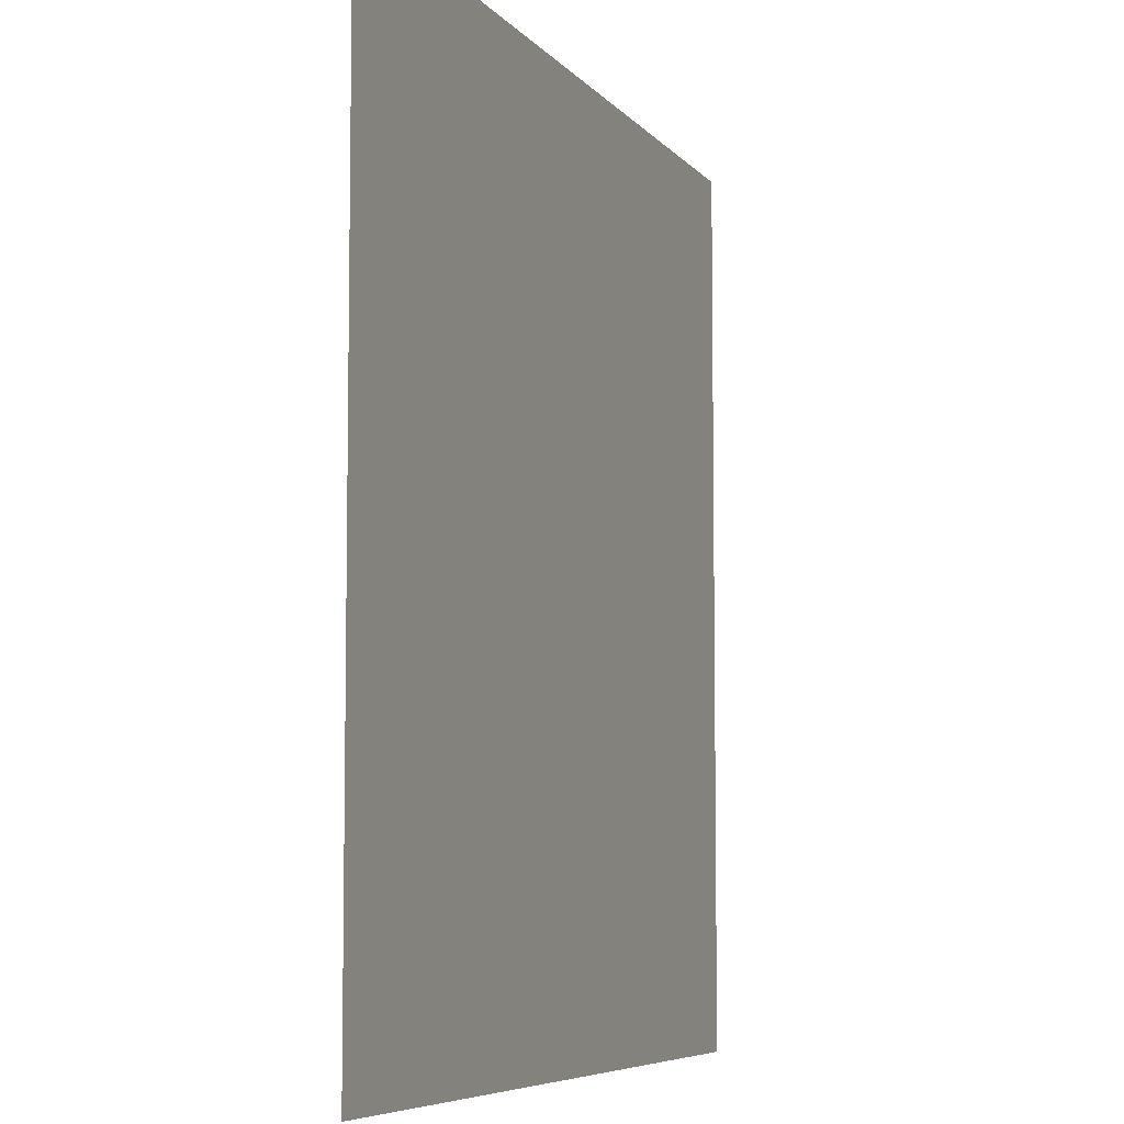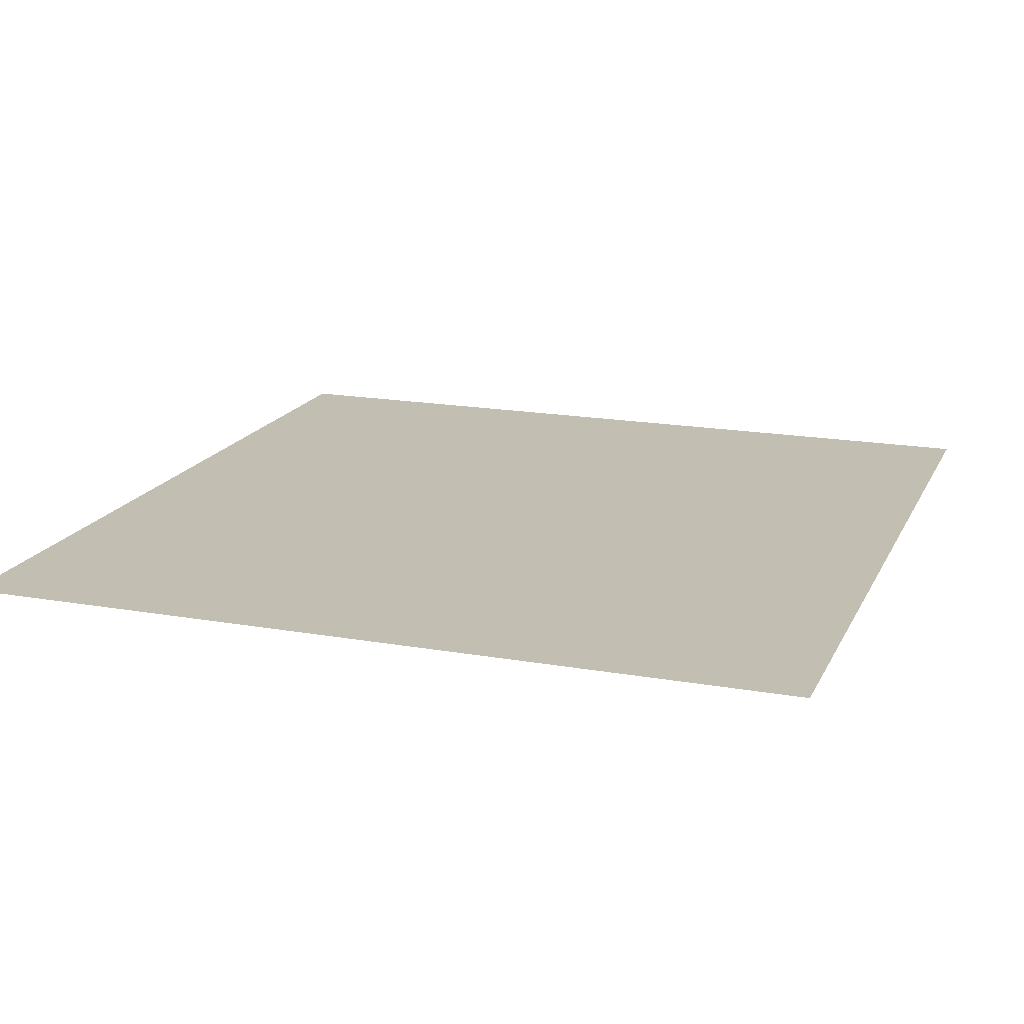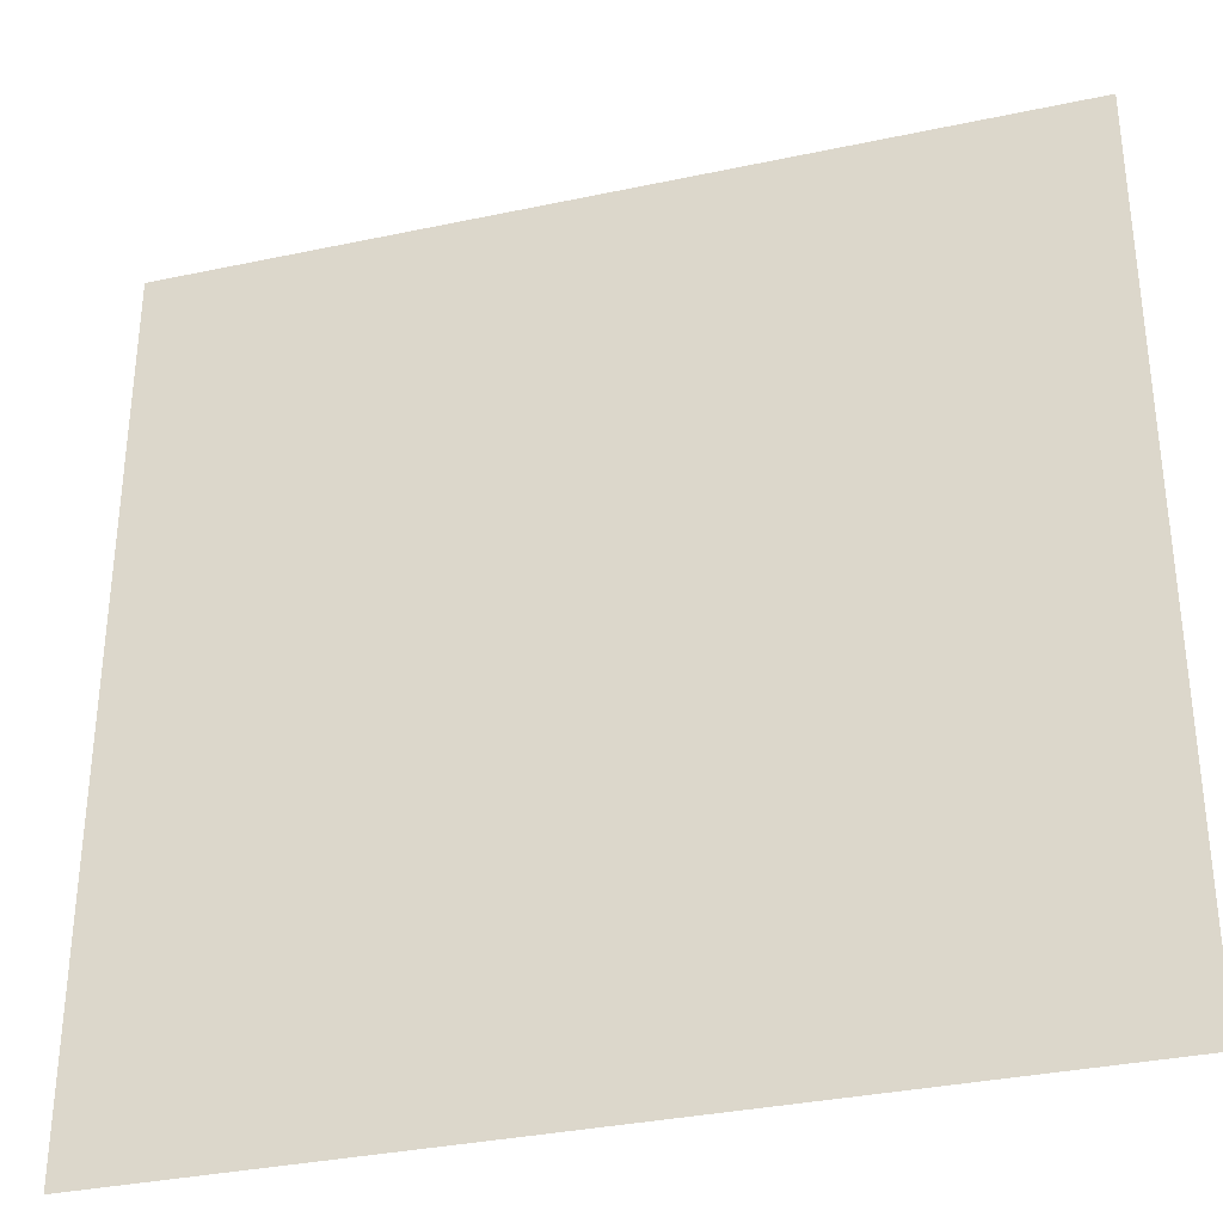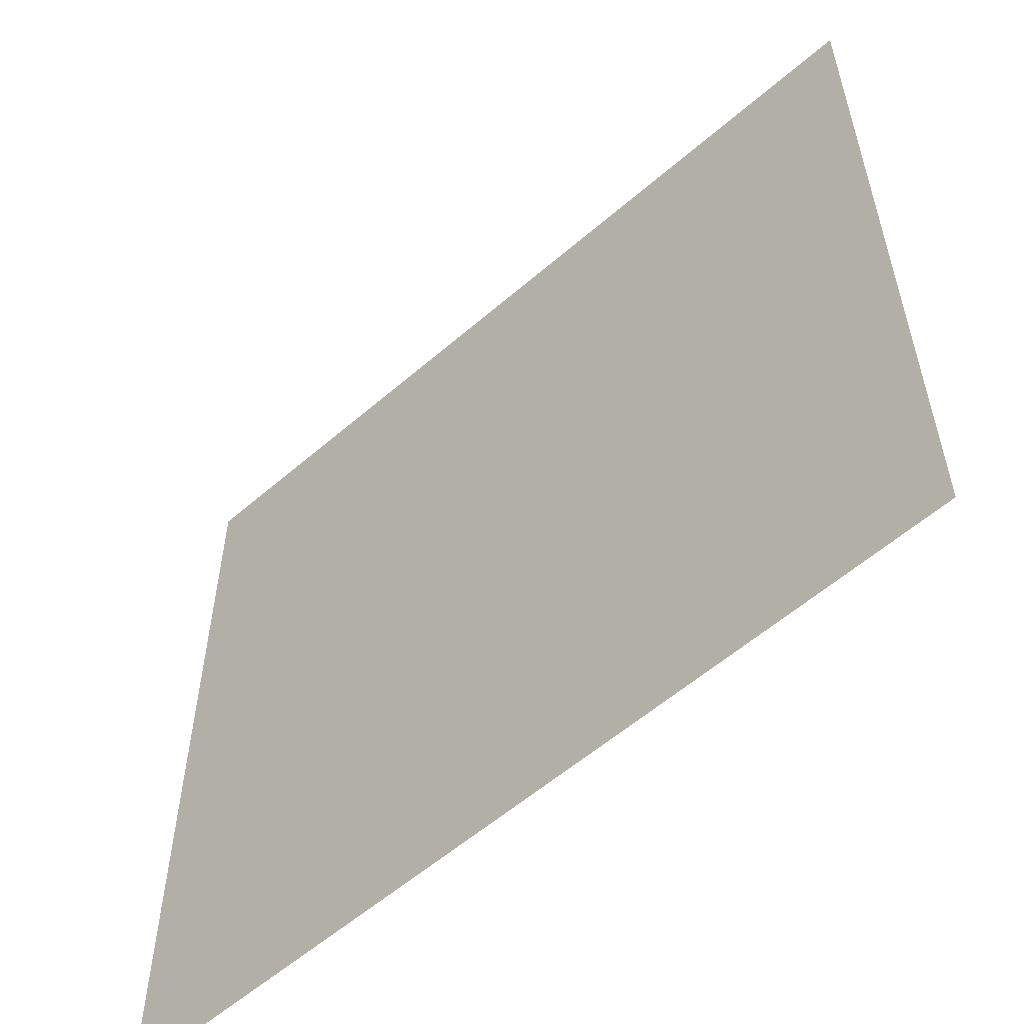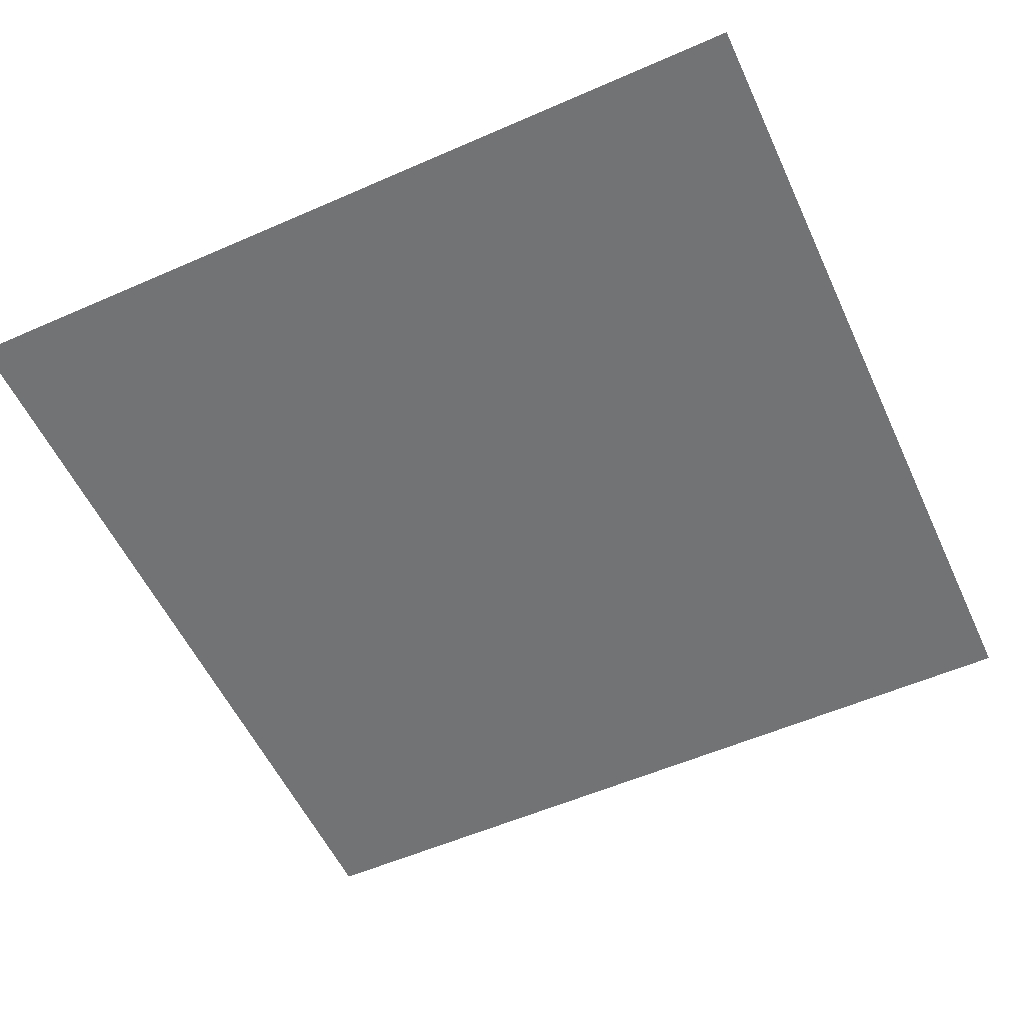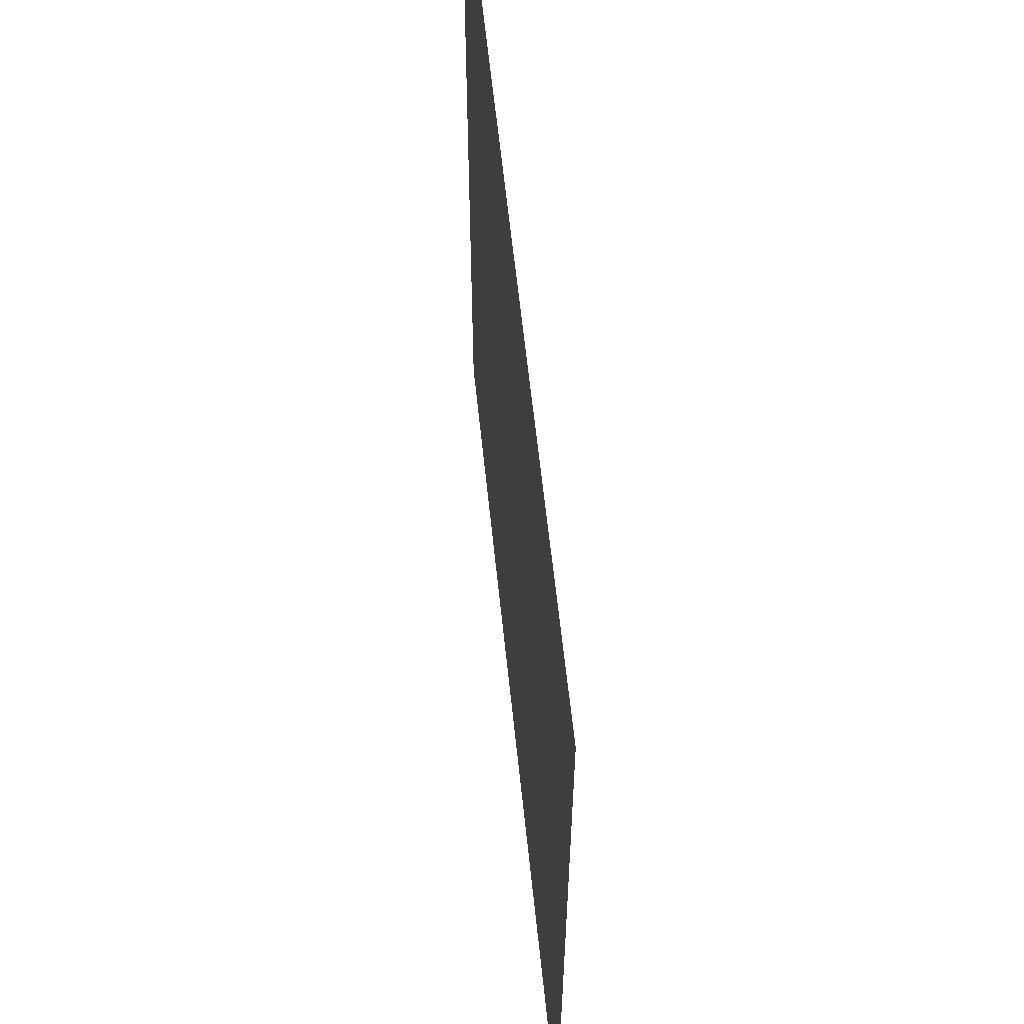
<metadata>
{"format":"obj","ext":"obj","renderer":"f3d","projection":"perspective","resolution":1024,"background":"white","views":[{"elev":-6.6,"azim":110.4,"up":"+Y"},{"elev":17.5,"azim":19.3,"up":"+Z"},{"elev":-33.8,"azim":16.2,"up":"+Y"},{"elev":-57.4,"azim":-138.0,"up":"+Y"},{"elev":-55.8,"azim":24.7,"up":"+Z"},{"elev":60.8,"azim":-95.9,"up":"+Y"}]}
</metadata>
<code>
g 085
v -0.5 -0.5 3.062e-17
v 0.5 -0.5 3.062e-17
v -0.5 0.5 -3.062e-17
v 0.5 0.5 -3.062e-17
f 2 4 1
f 3 1 4

</code>
